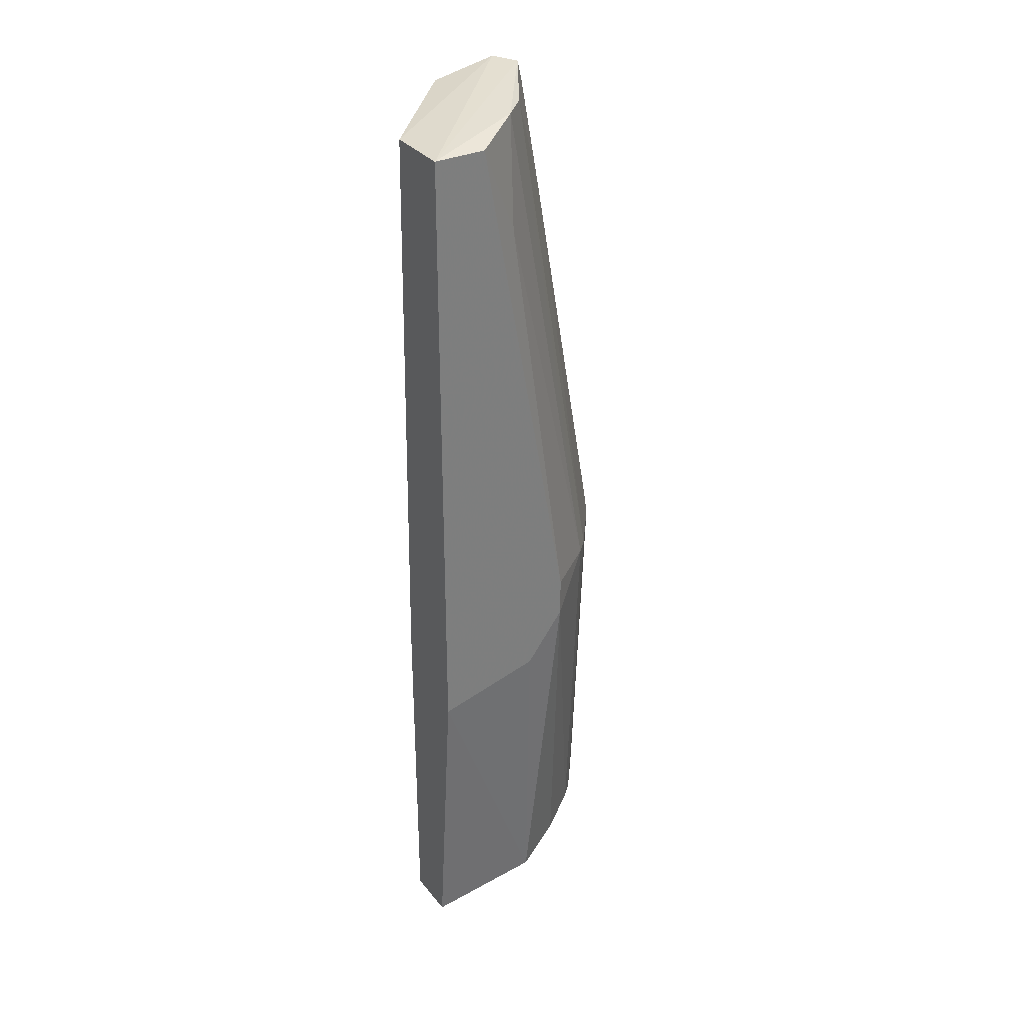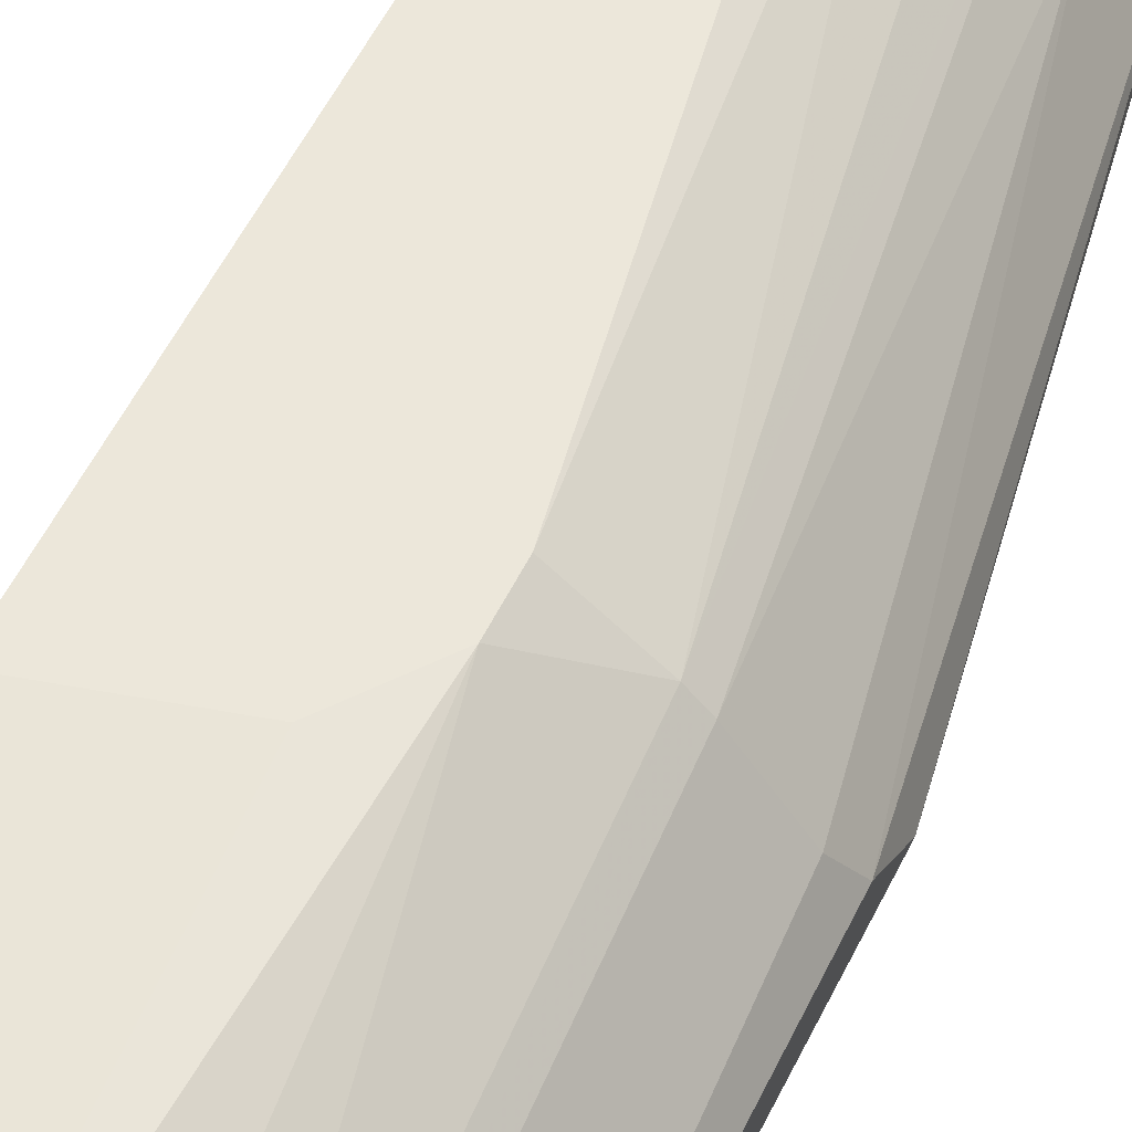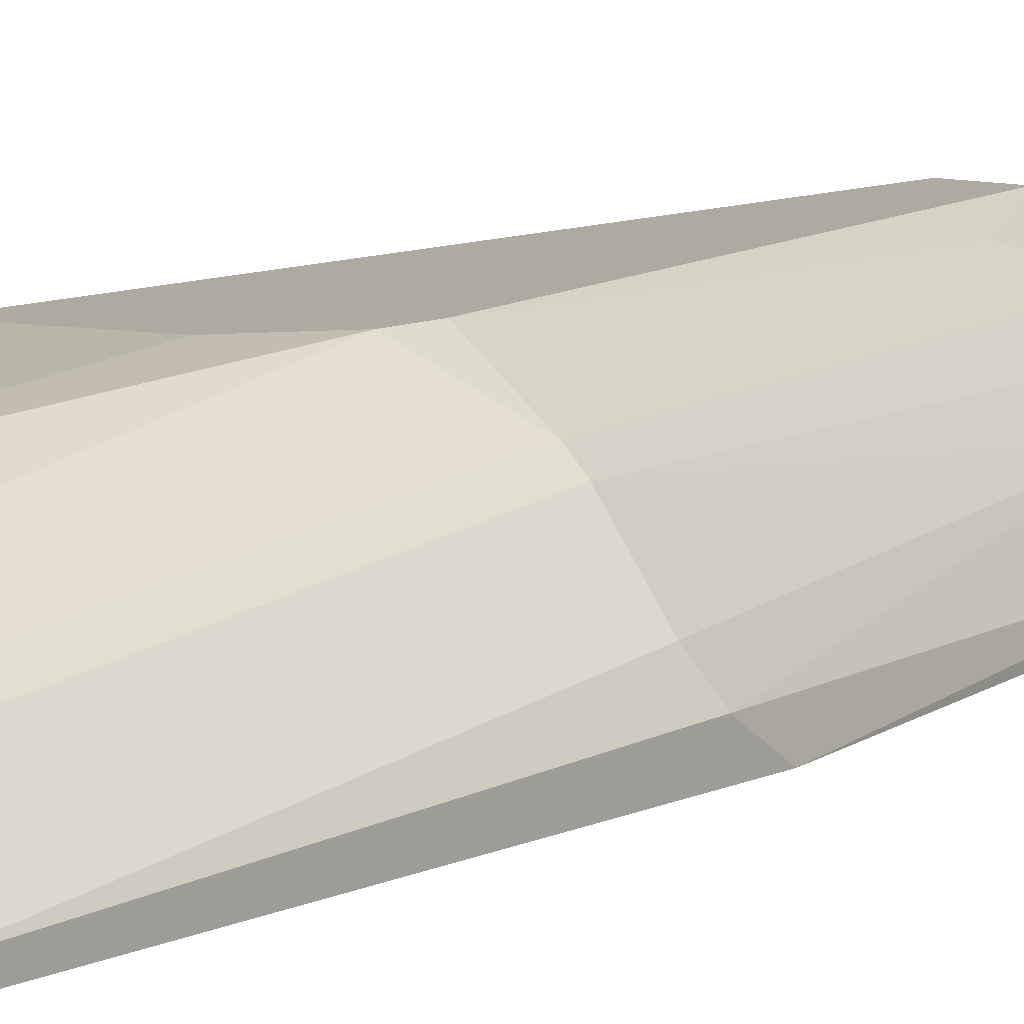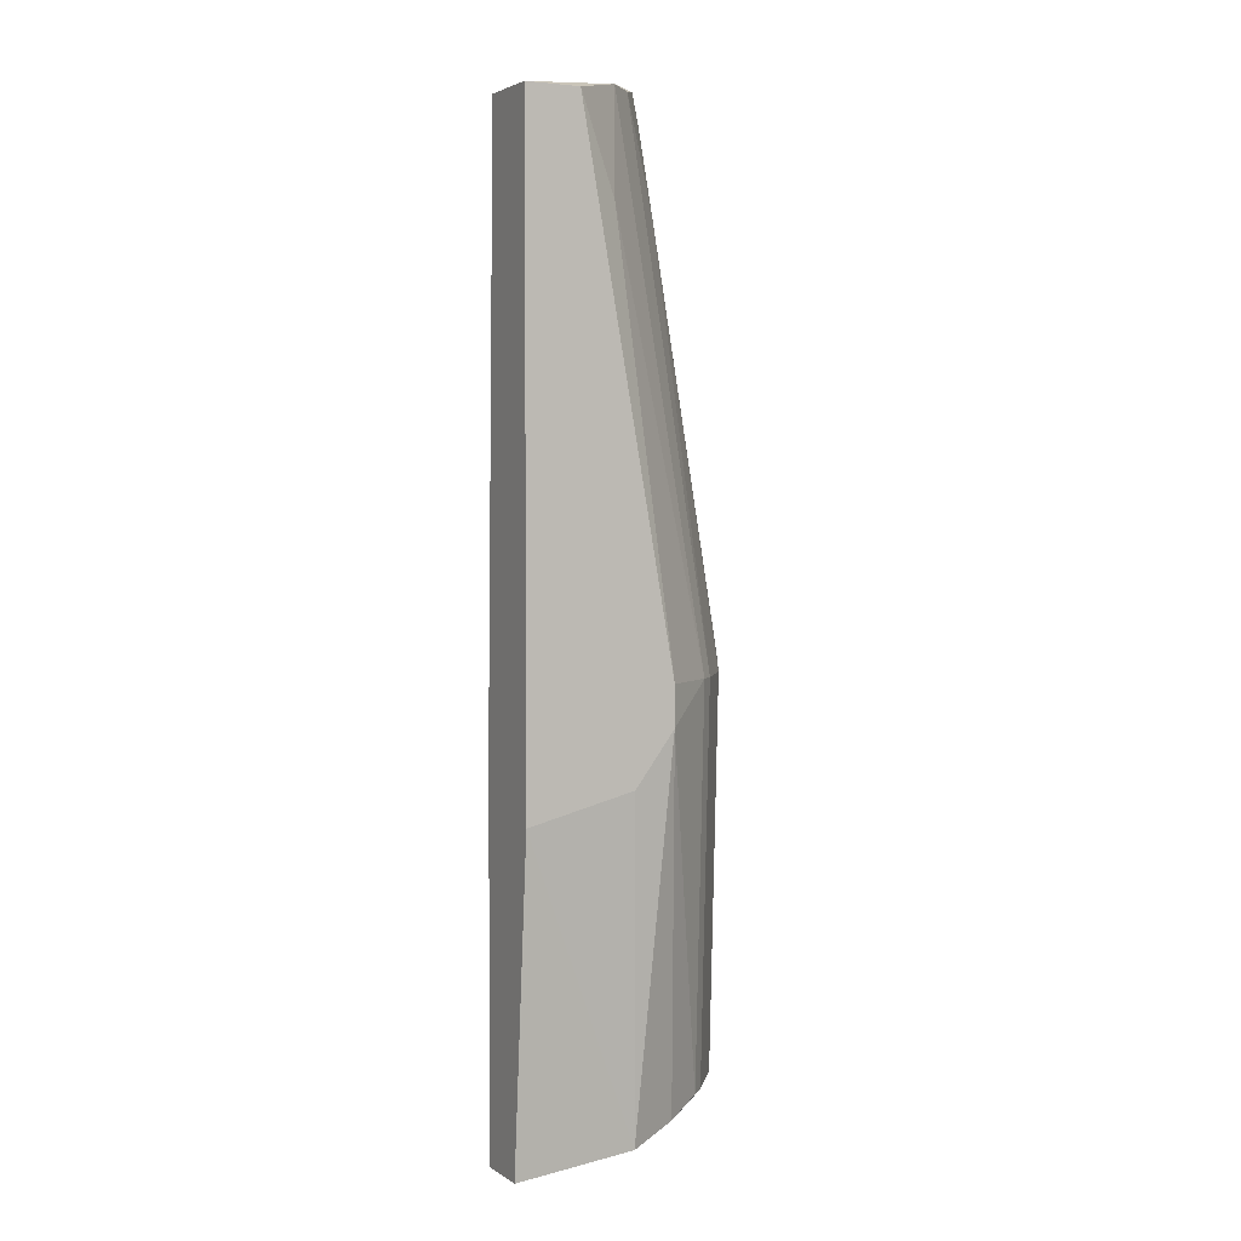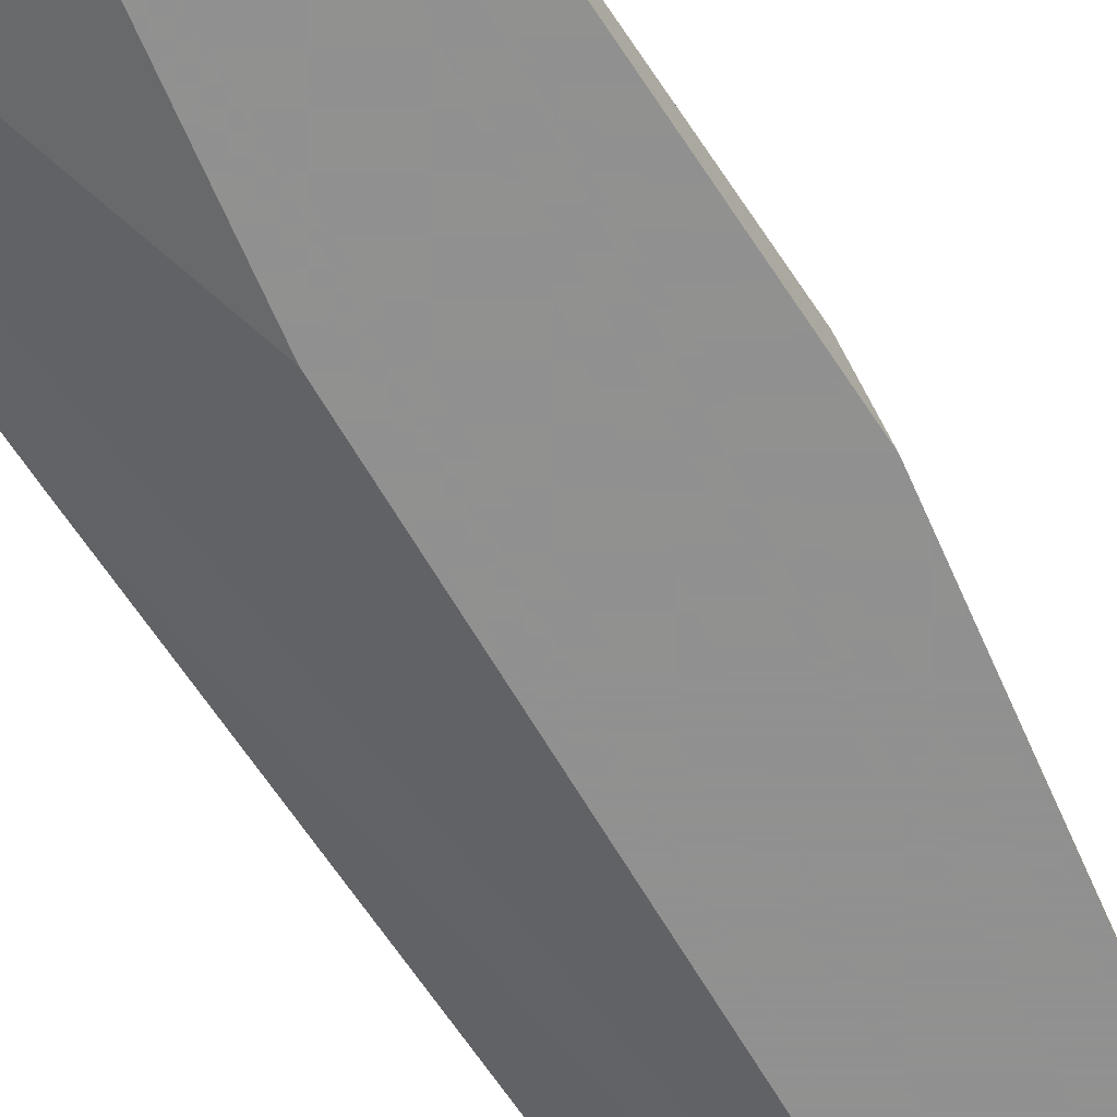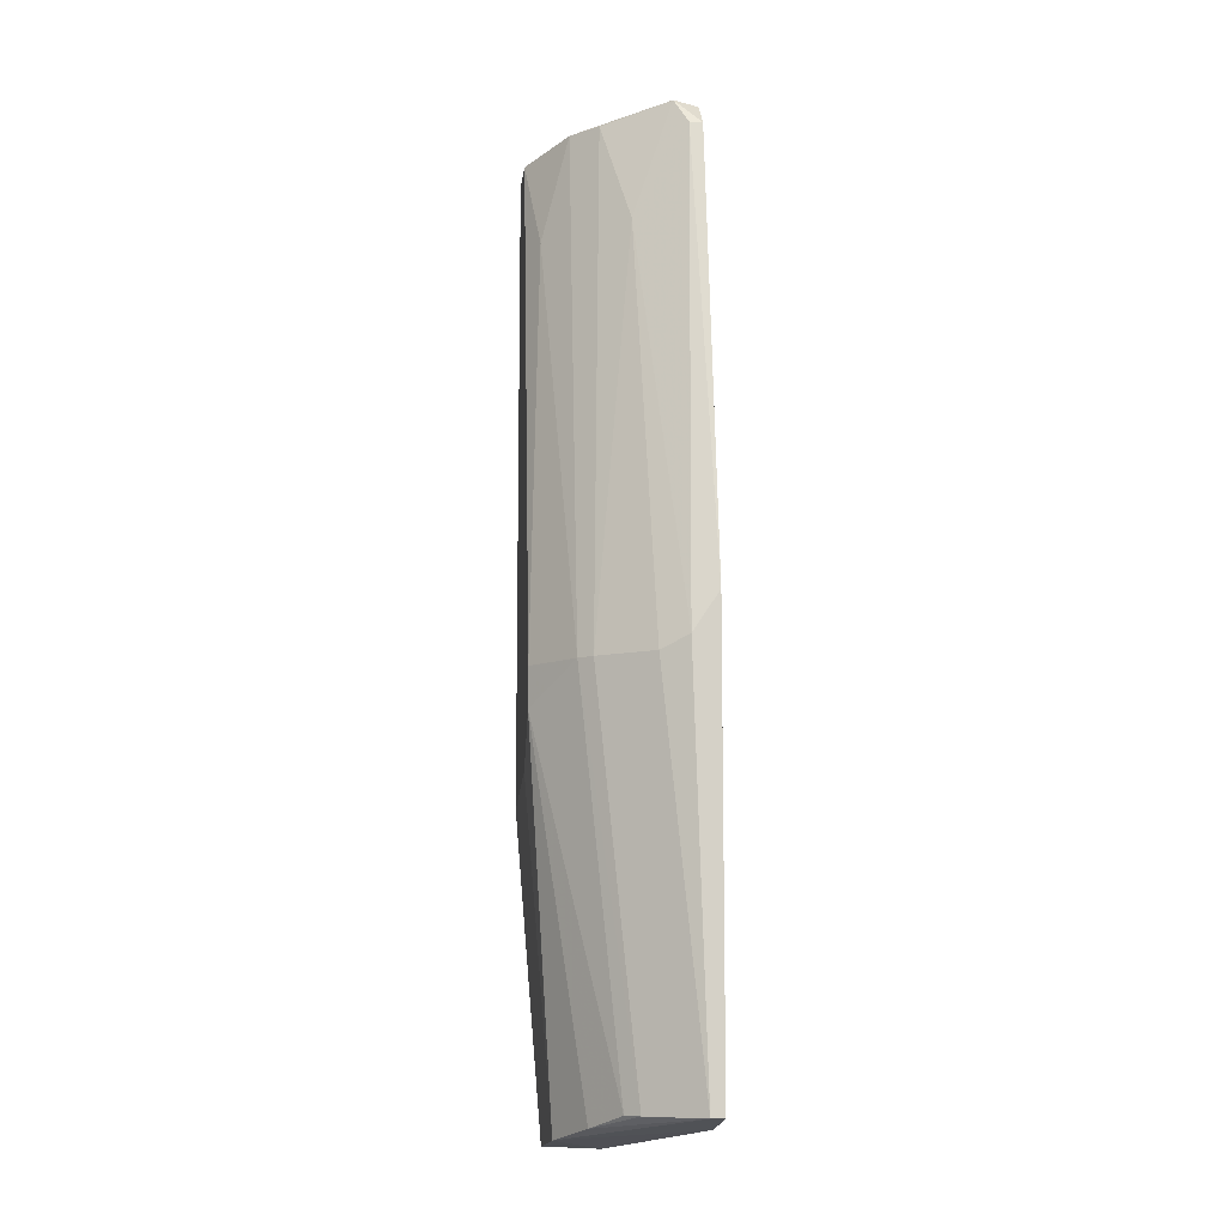
<metadata>
{"format":"obj","ext":"obj","renderer":"f3d","projection":"perspective","resolution":1024,"background":"white","views":[{"elev":32.4,"azim":147.9,"up":"+Z"},{"elev":53.4,"azim":-154.7,"up":"+Y"},{"elev":9.5,"azim":-140.7,"up":"+Y"},{"elev":3.2,"azim":152.6,"up":"+Z"},{"elev":-65.8,"azim":-146.8,"up":"+Y"},{"elev":-10.0,"azim":-96.7,"up":"+Z"}]}
</metadata>
<code>
v -0.003269 0.009408 -0.0341
v -0.003269 0.00595 -0.0341
v -0.003269 0.00595 -0.009886
v -0.003269 0.01114 0.02814
v -0.003269 0.01114 -0.01334
v -0.003269 0.006814 0.02814
v -0.01969 0.004223 -0.005565
v -0.01364 0.000763 0.02988
v -0.00932 0.000763 0.02555
v -0.00932 0.000763 0.02901
v -0.00932 0.01027 0.0221
v -0.0145 0.000763 -0.03063
v -0.0145 0.002492 0.02988
v -0.0145 0.005086 0.0221
v -0.0145 0.007677 -0.03236
v -0.01018 0.008543 0.02901
v -0.01018 0.01114 -0.01162
v -0.01537 0.000763 0.02814
v -0.01537 0.001628 0.02814
v -0.01191 0.006814 0.02901
v -0.0171 0.00595 -0.0315
v -0.0171 0.007677 -0.005565
v -0.02056 0.000763 -0.0315
v -0.02056 0.000763 -0.002108
v -0.02056 0.002492 -0.004695
v -0.02056 0.001628 -0.0315
v -0.004133 0.005086 -0.01594
v -0.01105 0.009408 -0.03323
v -0.01105 0.000763 -0.01075
v -0.01623 0.000763 -0.03236
v -0.01623 0.008543 -0.005565
v -0.01796 0.005086 -0.0315
v -0.005863 0.00595 -0.0341
v -0.01277 0.01114 -0.005565
v -0.01277 0.01114 -0.008158
v -0.006728 0.01114 0.02814
f 10 9 27
f 36 4 35
f 8 23 10
f 4 2 1
f 10 23 12
f 4 8 6
f 2 4 6
f 8 10 6
f 23 8 24
f 35 4 5
f 4 1 5
f 12 2 29
f 10 12 29
f 15 35 28
f 5 1 28
f 2 6 3
f 6 10 3
f 23 24 26
f 15 28 26
f 7 32 26
f 32 15 26
f 12 23 30
f 2 12 30
f 23 26 30
f 26 28 30
f 24 19 25
f 7 26 25
f 26 24 25
f 7 25 14
f 25 19 14
f 4 36 16
f 31 20 16
f 36 11 16
f 11 31 16
f 20 31 22
f 32 7 22
f 31 32 22
f 7 14 22
f 14 20 22
f 36 35 34
f 35 31 34
f 11 36 34
f 31 11 34
f 24 8 18
f 19 24 18
f 1 2 33
f 28 1 33
f 2 30 33
f 30 28 33
f 35 5 17
f 28 35 17
f 5 28 17
f 35 15 21
f 31 35 21
f 15 32 21
f 32 31 21
f 29 2 9
f 10 29 9
f 8 4 13
f 20 14 13
f 14 19 13
f 4 16 13
f 16 20 13
f 18 8 13
f 19 18 13
f 2 3 27
f 3 10 27
f 9 2 27

</code>
